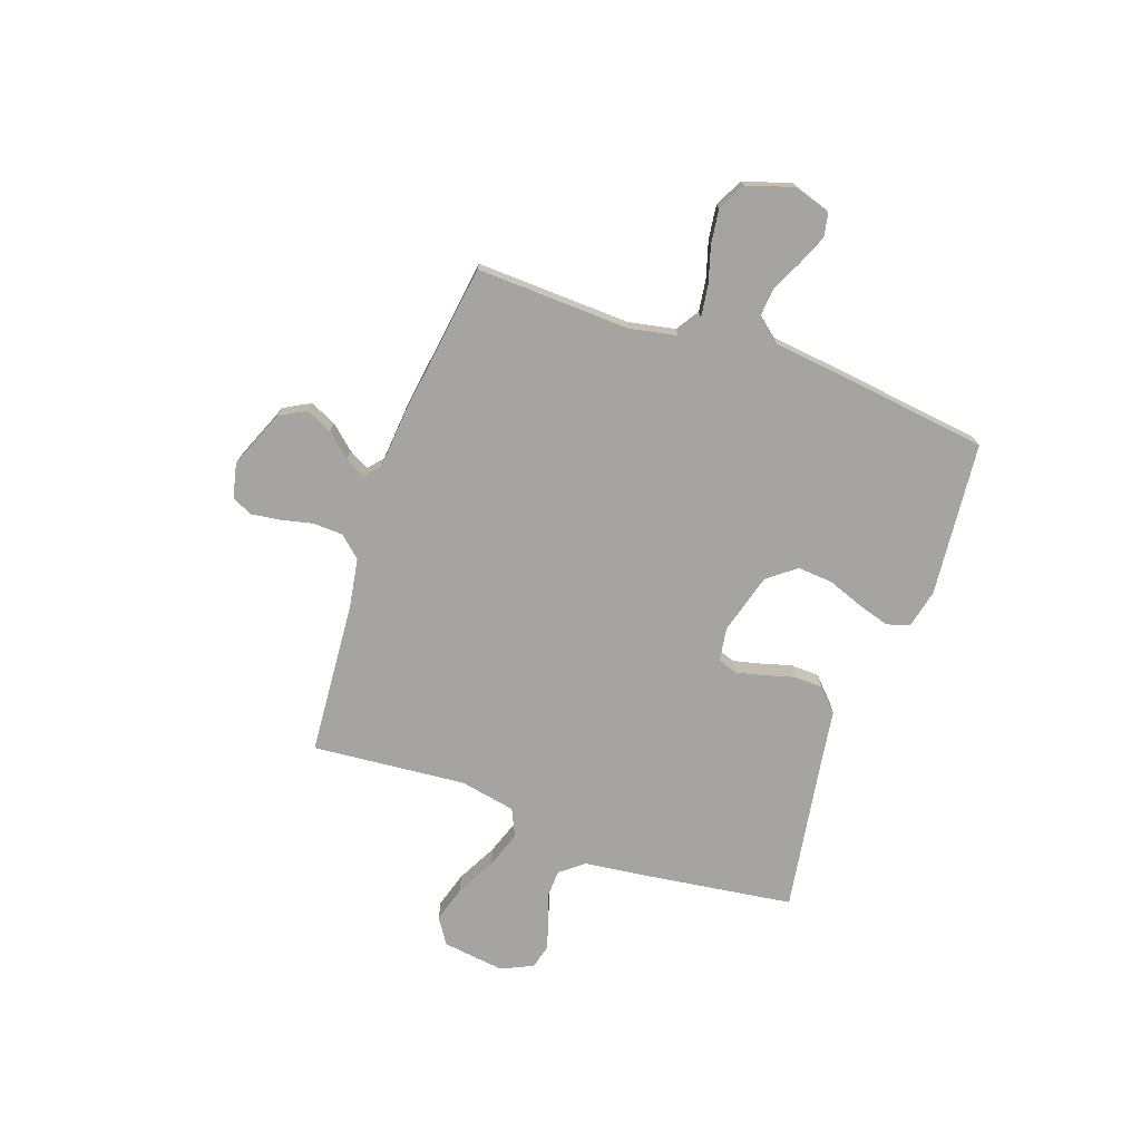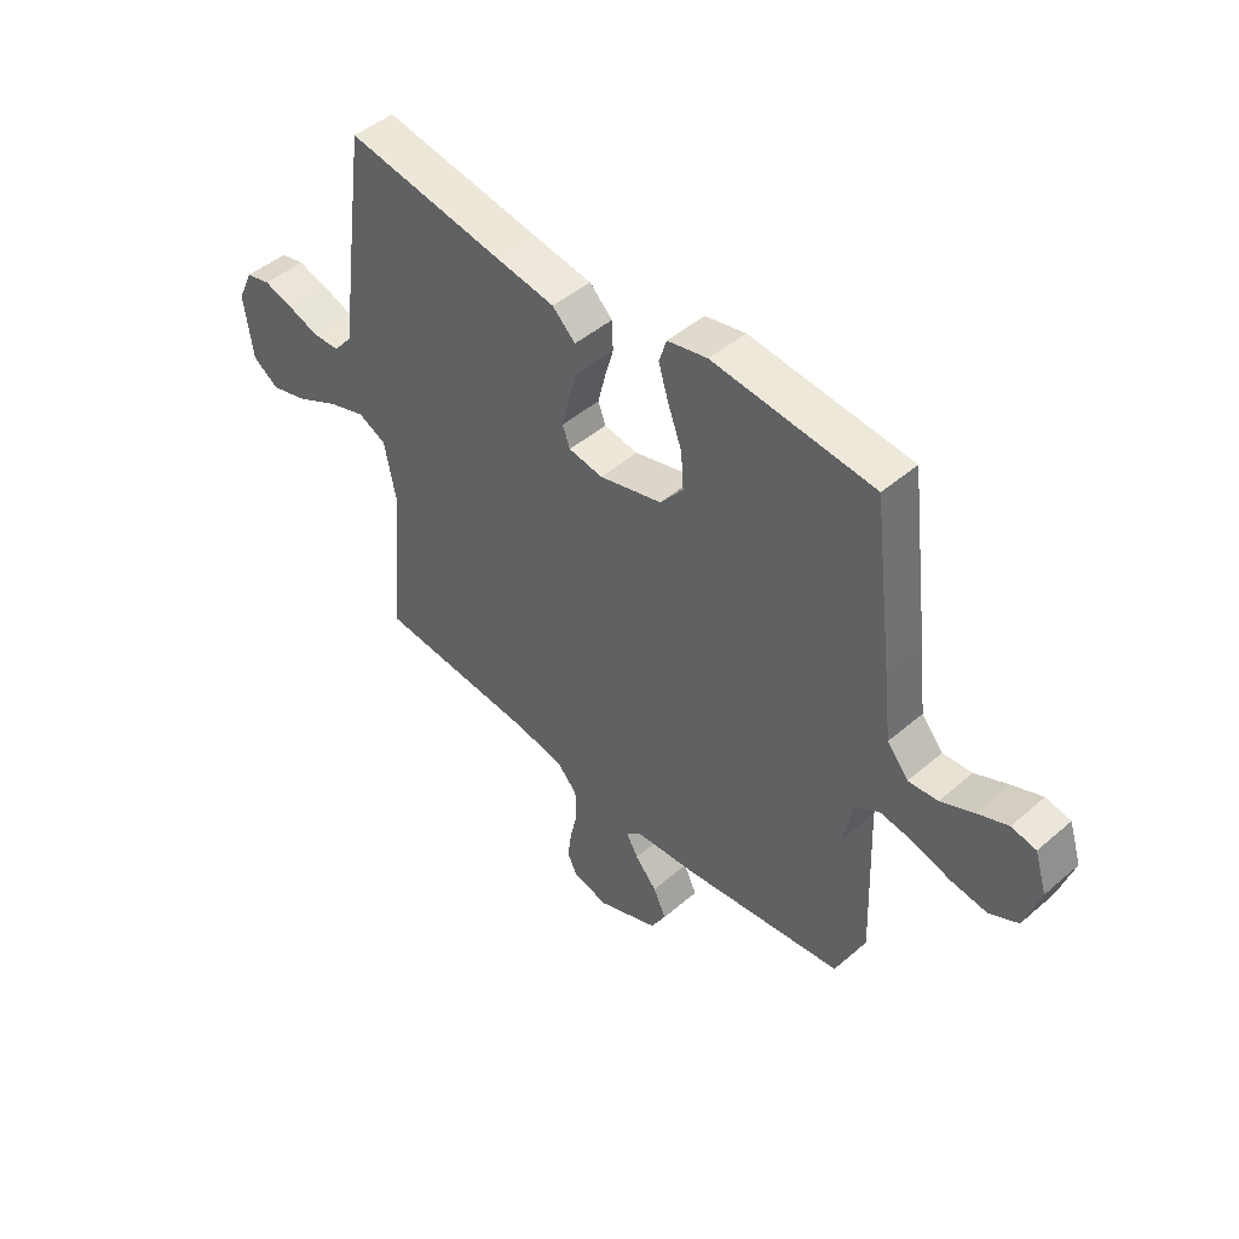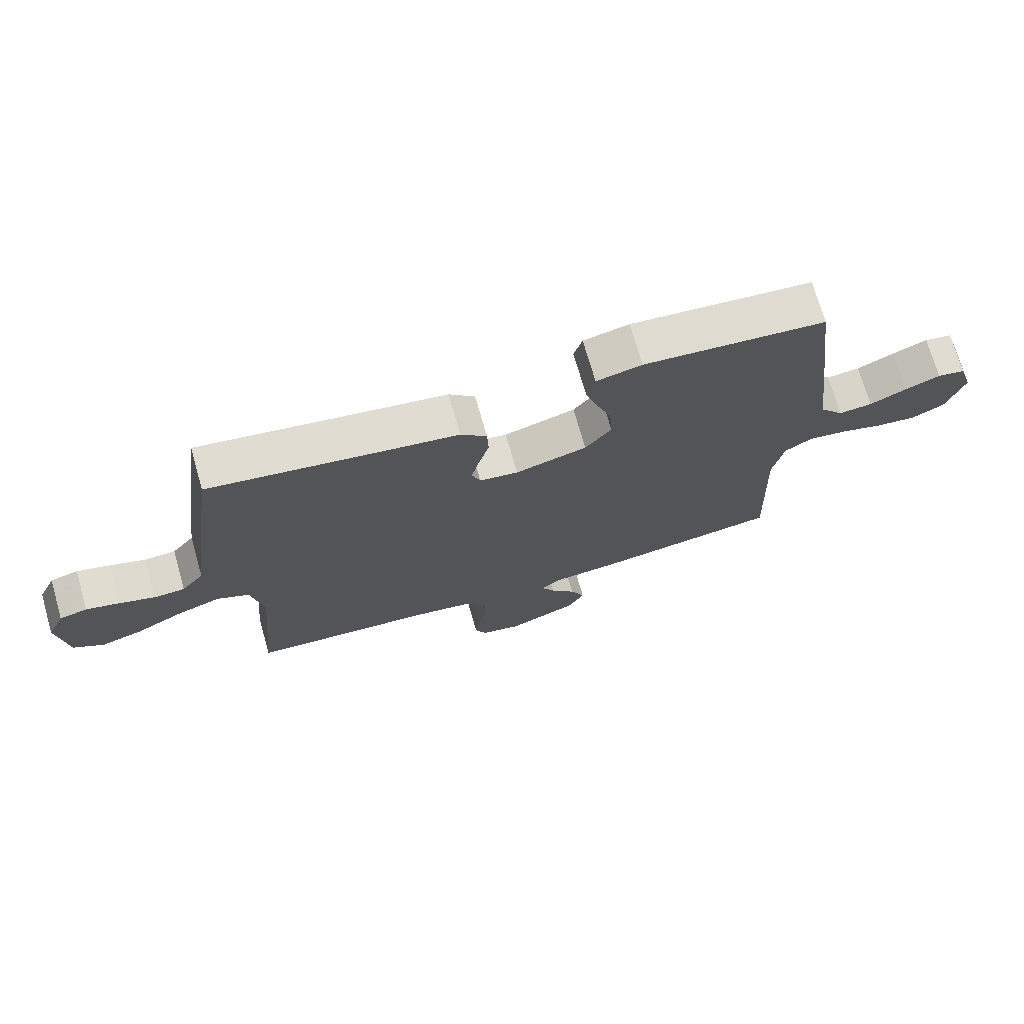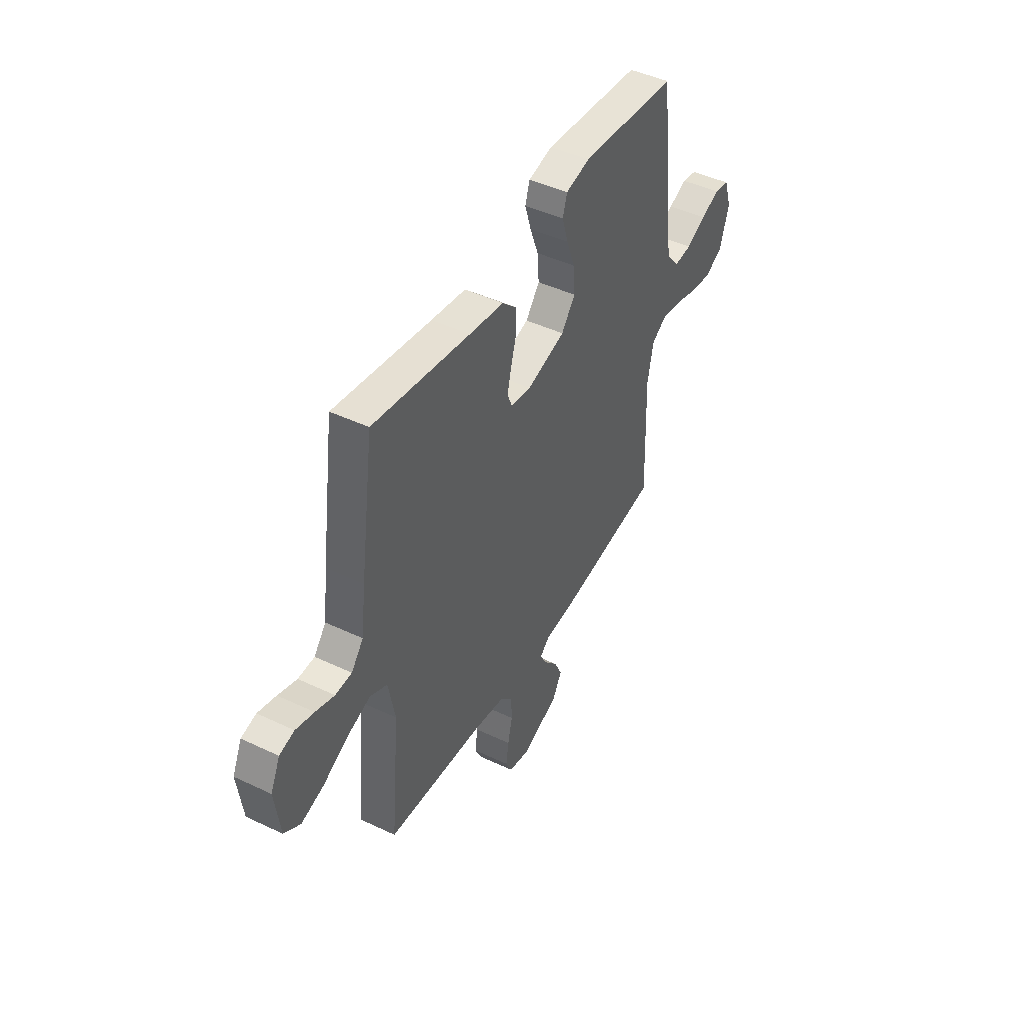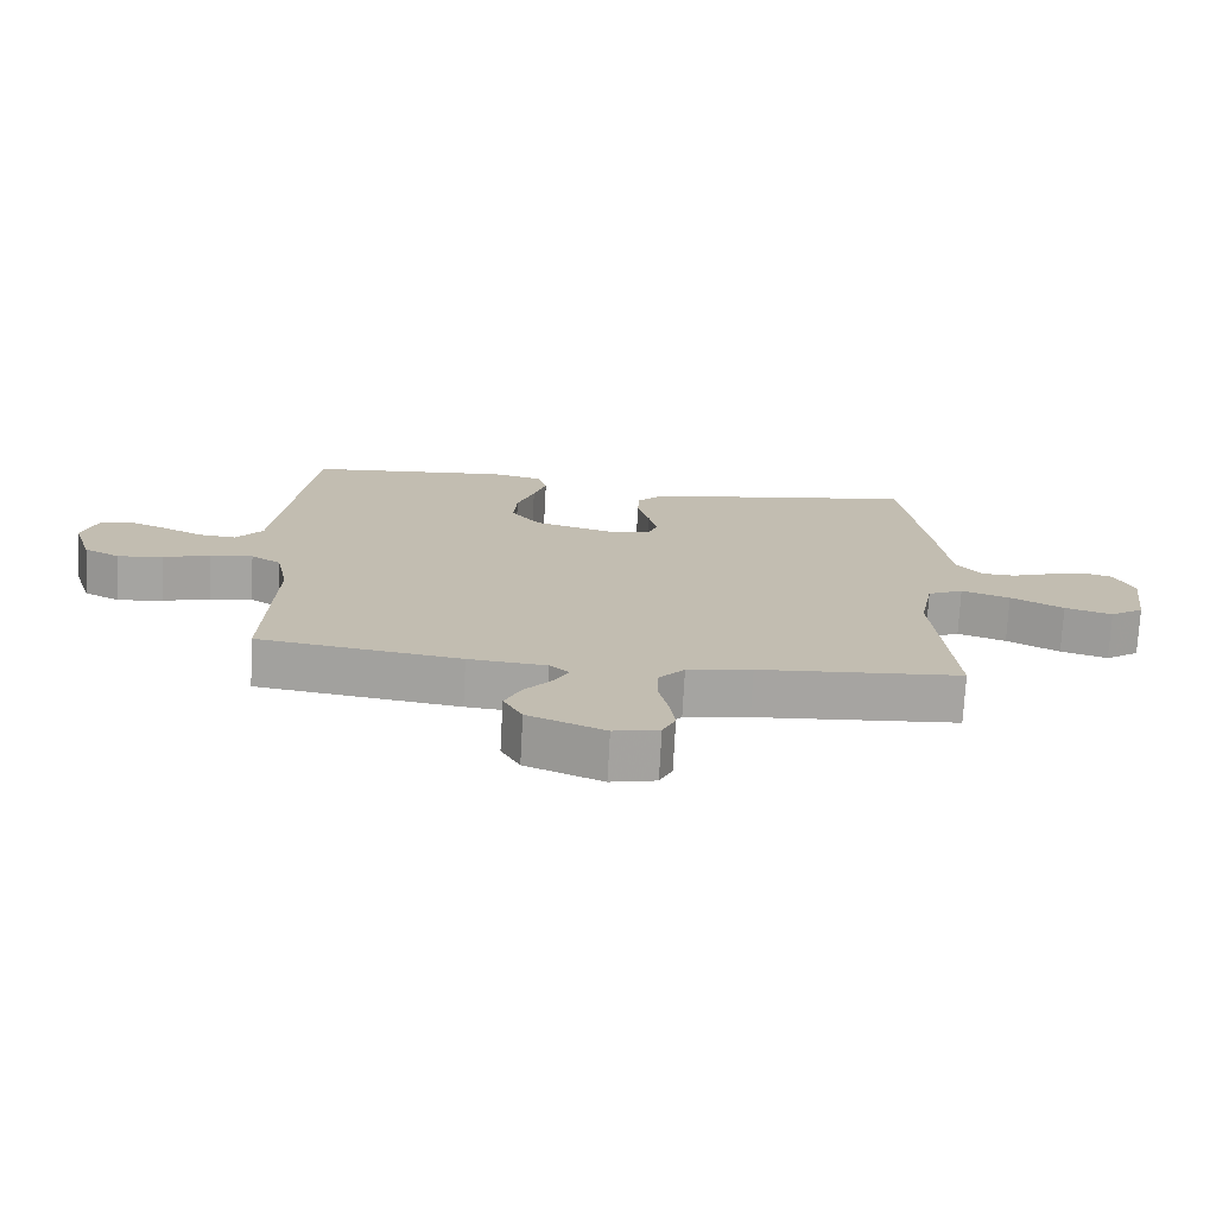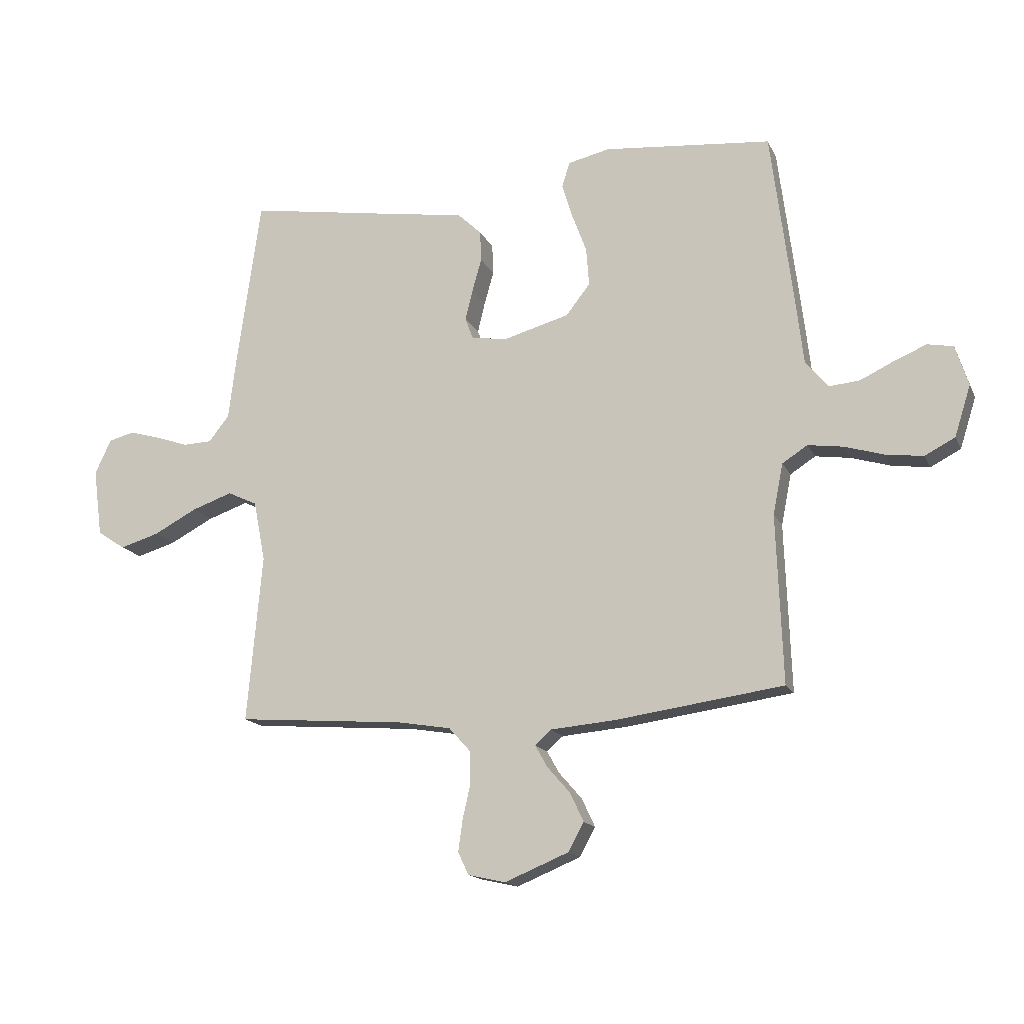
<metadata>
{"format":"obj","ext":"obj","renderer":"f3d","projection":"perspective","resolution":1024,"background":"white","views":[{"elev":-73.5,"azim":-109.4,"up":"+Y"},{"elev":47.1,"azim":-134.1,"up":"+Z"},{"elev":72.1,"azim":164.0,"up":"+Z"},{"elev":45.5,"azim":118.7,"up":"+Z"},{"elev":-73.4,"azim":-3.1,"up":"+Z"},{"elev":-15.6,"azim":-161.6,"up":"+Z"}]}
</metadata>
<code>
v 0.5 0.07 0.5
v 0.542 0.07 0.2
v 0.556 0.07 0.086
v 0.593 0.07 0.04
v 0.644 0.07 0.038
v 0.702 0.07 0.058
v 0.758 0.07 0.074
v 0.804 0.07 0.062
v 0.833 0.07 0
v 0.817 0.07 -0.121
v 0.767 0.07 -0.154
v 0.697 0.07 -0.133
v 0.619 0.07 -0.092
v 0.547 0.07 -0.067
v 0.494 0.07 -0.092
v 0.473 0.07 -0.2
v 0.5 0.07 -0.5
v 0.2 0.07 -0.523
v 0.104 0.07 -0.539
v 0.066 0.07 -0.581
v 0.064 0.07 -0.639
v 0.078 0.07 -0.701
v 0.086 0.07 -0.758
v 0.067 0.07 -0.798
v 0 0.07 -0.813
v -0.114 0.07 -0.766
v -0.142 0.07 -0.715
v -0.118 0.07 -0.664
v -0.077 0.07 -0.617
v -0.055 0.07 -0.578
v -0.084 0.07 -0.552
v -0.2 0.07 -0.542
v -0.5 0.07 -0.5
v -0.489 0.07 -0.2
v -0.507 0.07 -0.109
v -0.552 0.07 -0.08
v -0.615 0.07 -0.089
v -0.685 0.07 -0.11
v -0.752 0.07 -0.119
v -0.806 0.07 -0.091
v -0.835 0.07 0
v -0.812 0.07 0.072
v -0.766 0.07 0.081
v -0.709 0.07 0.057
v -0.648 0.07 0.028
v -0.593 0.07 0.023
v -0.553 0.07 0.071
v -0.538 0.07 0.2
v -0.5 0.07 0.5
v -0.2 0.07 0.528
v -0.125 0.07 0.511
v -0.111 0.07 0.466
v -0.13 0.07 0.404
v -0.156 0.07 0.334
v -0.161 0.07 0.266
v -0.118 0.07 0.211
v 0 0.07 0.178
v 0.064 0.07 0.188
v 0.078 0.07 0.226
v 0.065 0.07 0.28
v 0.048 0.07 0.34
v 0.05 0.07 0.395
v 0.093 0.07 0.436
v 0.2 0.07 0.452
v 0.5 0 0.5
v 0.542 0 0.2
v 0.556 0 0.086
v 0.593 0 0.04
v 0.644 0 0.038
v 0.702 0 0.058
v 0.758 0 0.074
v 0.804 0 0.062
v 0.833 0 0
v 0.817 0 -0.121
v 0.767 0 -0.154
v 0.697 0 -0.133
v 0.619 0 -0.092
v 0.547 0 -0.067
v 0.494 0 -0.092
v 0.473 0 -0.2
v 0.5 0 -0.5
v 0.2 0 -0.523
v 0.104 0 -0.539
v 0.066 0 -0.581
v 0.064 0 -0.639
v 0.078 0 -0.701
v 0.086 0 -0.758
v 0.067 0 -0.798
v 0 0 -0.813
v -0.114 0 -0.766
v -0.142 0 -0.715
v -0.118 0 -0.664
v -0.077 0 -0.617
v -0.055 0 -0.578
v -0.084 0 -0.552
v -0.2 0 -0.542
v -0.5 0 -0.5
v -0.489 0 -0.2
v -0.507 0 -0.109
v -0.552 0 -0.08
v -0.615 0 -0.089
v -0.685 0 -0.11
v -0.752 0 -0.119
v -0.806 0 -0.091
v -0.835 0 0
v -0.812 0 0.072
v -0.766 0 0.081
v -0.709 0 0.057
v -0.648 0 0.028
v -0.593 0 0.023
v -0.553 0 0.071
v -0.538 0 0.2
v -0.5 0 0.5
v -0.2 0 0.528
v -0.125 0 0.511
v -0.111 0 0.466
v -0.13 0 0.404
v -0.156 0 0.334
v -0.161 0 0.266
v -0.118 0 0.211
v 0 0 0.178
v 0.064 0 0.188
v 0.078 0 0.226
v 0.065 0 0.28
v 0.048 0 0.34
v 0.05 0 0.395
v 0.093 0 0.436
v 0.2 0 0.452
f 61 62 63 64
f 60 61 64 1
f 59 60 1 2
f 58 59 2 3
f 57 58 3 4
f 51 52 53 54
f 49 50 51 54
f 47 48 49 54
f 46 47 54 55
f 42 43 44 45
f 40 41 42 45
f 40 45 46
f 37 38 39 40
f 36 37 40 46
f 35 36 46 55
f 31 32 33 34
f 31 34 35 55
f 26 27 28 29
f 26 29 30
f 25 26 30
f 24 25 30
f 21 22 23 24
f 21 24 30
f 20 21 30 31
f 16 17 18
f 15 16 18 19
f 10 11 12 13
f 10 13 14
f 9 10 14
f 8 9 14
f 5 6 7 8
f 5 8 14 15
f 20 31 55 56
f 15 19 20 56
f 15 56 57
f 4 5 15
f 4 15 57
f 128 127 126 125
f 65 128 125 124
f 66 65 124 123
f 67 66 123 122
f 68 67 122 121
f 118 117 116 115
f 118 115 114 113
f 118 113 112 111
f 119 118 111 110
f 109 108 107 106
f 109 106 105 104
f 110 109 104
f 104 103 102 101
f 110 104 101 100
f 119 110 100 99
f 98 97 96 95
f 119 99 98 95
f 93 92 91 90
f 94 93 90
f 94 90 89
f 94 89 88
f 88 87 86 85
f 94 88 85
f 95 94 85 84
f 82 81 80
f 83 82 80 79
f 77 76 75 74
f 78 77 74
f 78 74 73
f 78 73 72
f 72 71 70 69
f 79 78 72 69
f 120 119 95 84
f 120 84 83 79
f 121 120 79
f 79 69 68
f 121 79 68
f 1 65 66 2
f 2 66 67 3
f 3 67 68 4
f 4 68 69 5
f 5 69 70 6
f 6 70 71 7
f 7 71 72 8
f 8 72 73 9
f 9 73 74 10
f 10 74 75 11
f 11 75 76 12
f 12 76 77 13
f 13 77 78 14
f 14 78 79 15
f 15 79 80 16
f 16 80 81 17
f 17 81 82 18
f 18 82 83 19
f 19 83 84 20
f 20 84 85 21
f 21 85 86 22
f 22 86 87 23
f 23 87 88 24
f 24 88 89 25
f 25 89 90 26
f 26 90 91 27
f 27 91 92 28
f 28 92 93 29
f 29 93 94 30
f 30 94 95 31
f 31 95 96 32
f 32 96 97 33
f 33 97 98 34
f 34 98 99 35
f 35 99 100 36
f 36 100 101 37
f 37 101 102 38
f 38 102 103 39
f 39 103 104 40
f 40 104 105 41
f 41 105 106 42
f 42 106 107 43
f 43 107 108 44
f 44 108 109 45
f 45 109 110 46
f 46 110 111 47
f 47 111 112 48
f 48 112 113 49
f 49 113 114 50
f 50 114 115 51
f 51 115 116 52
f 52 116 117 53
f 53 117 118 54
f 54 118 119 55
f 55 119 120 56
f 56 120 121 57
f 57 121 122 58
f 58 122 123 59
f 59 123 124 60
f 60 124 125 61
f 61 125 126 62
f 62 126 127 63
f 63 127 128 64
f 64 128 65 1

</code>
